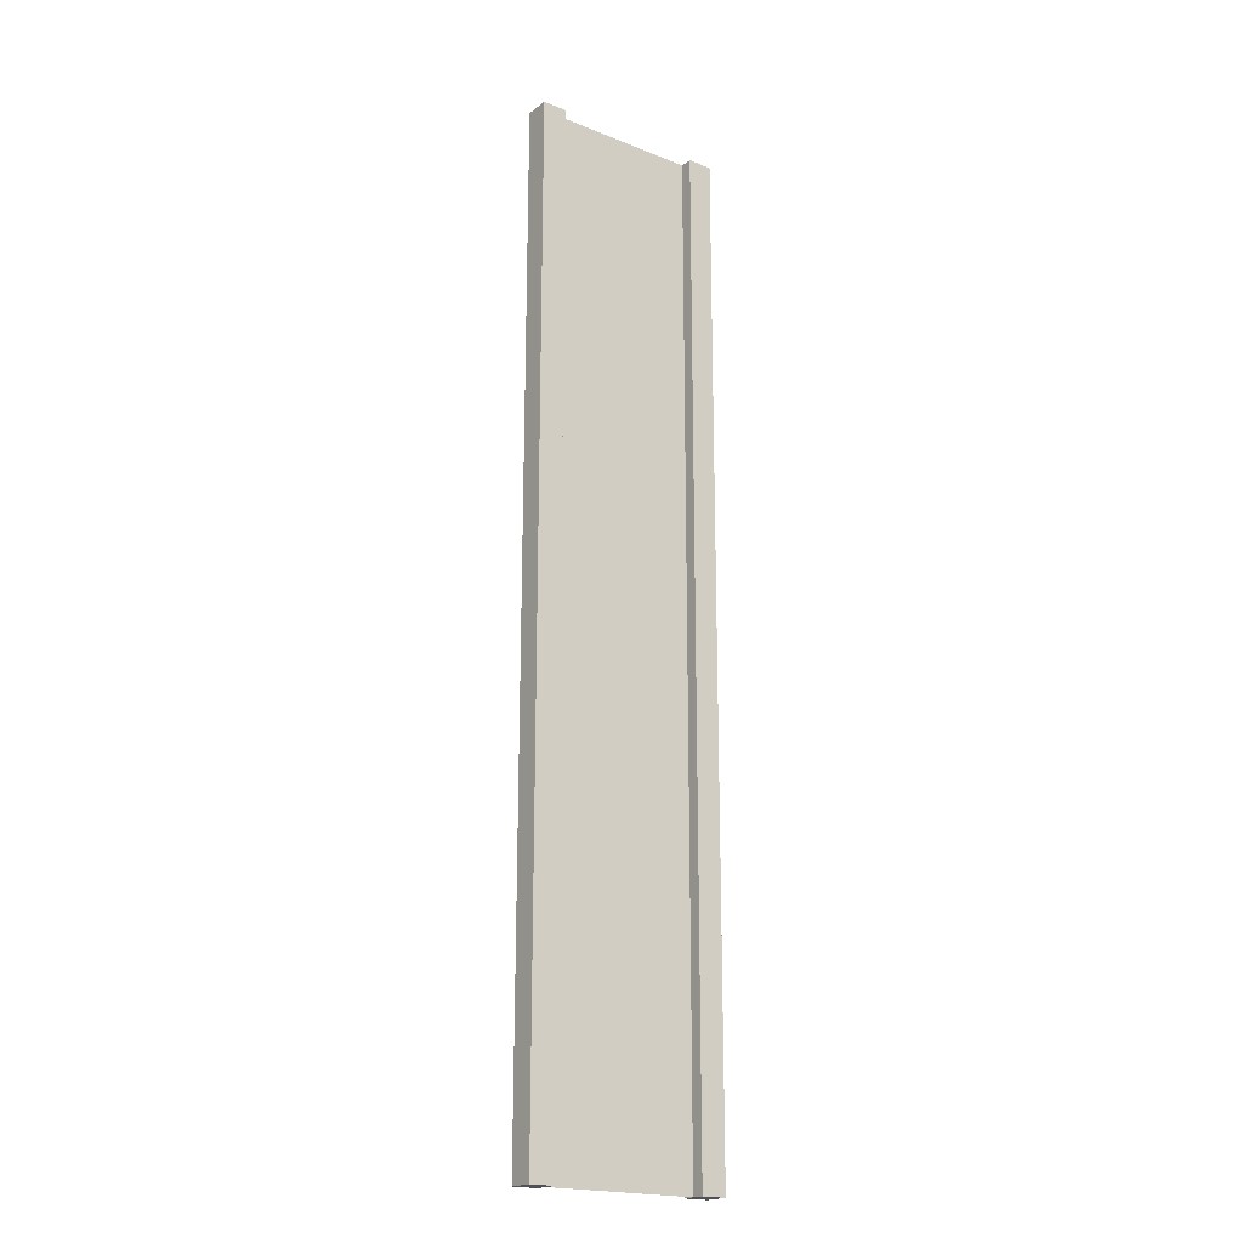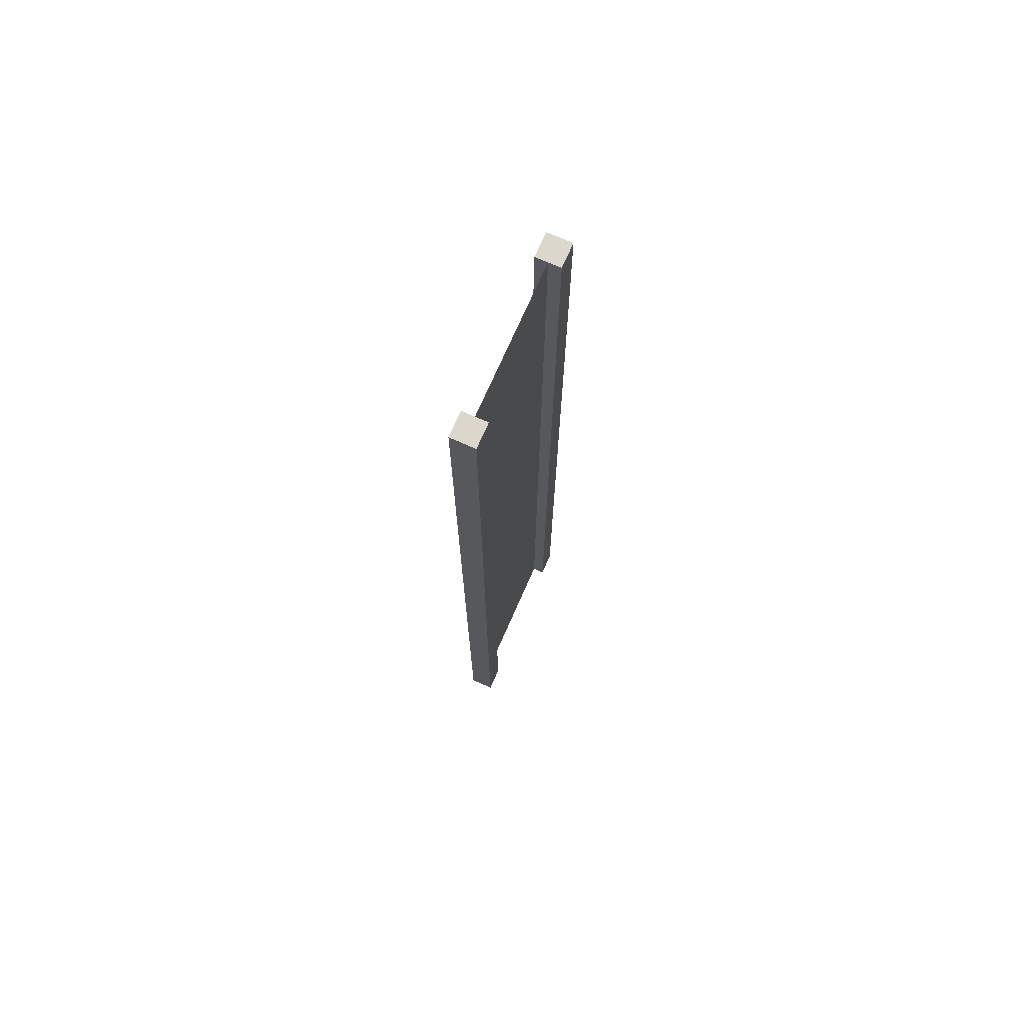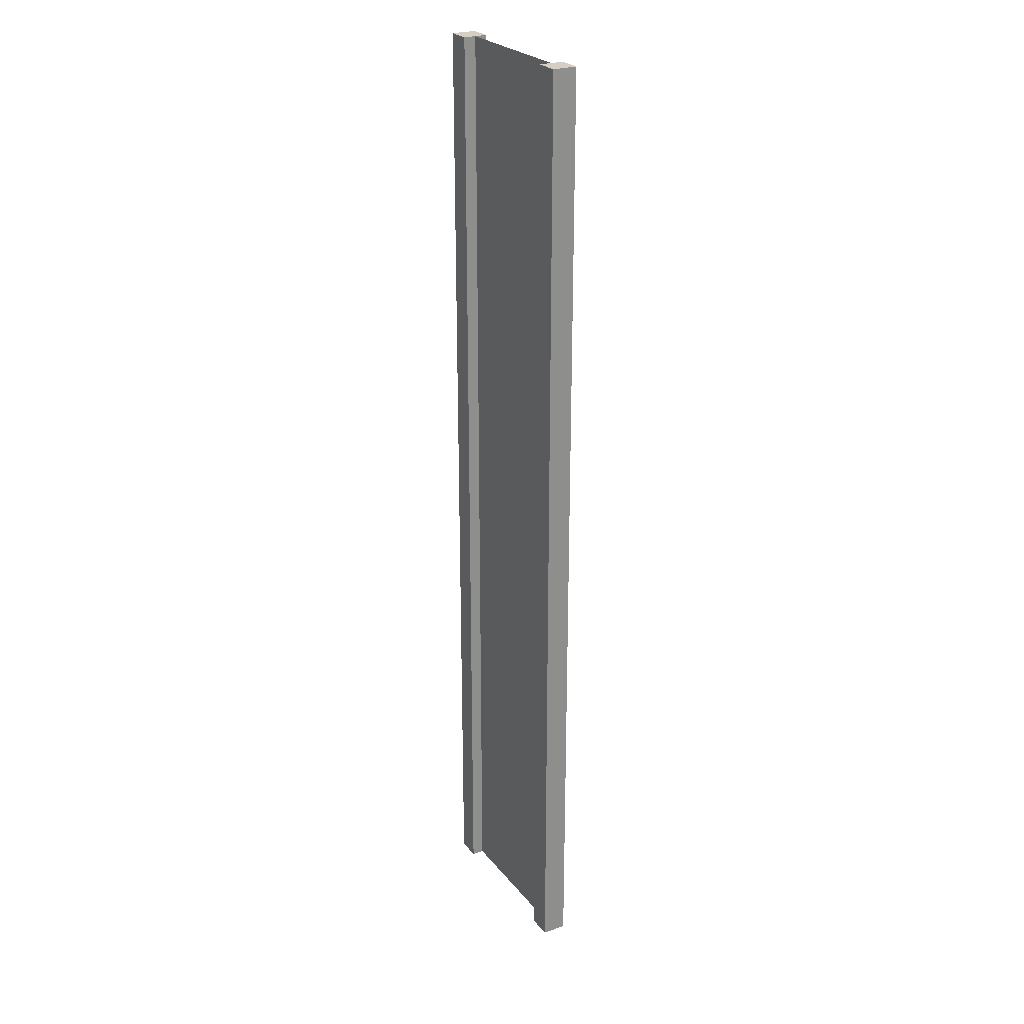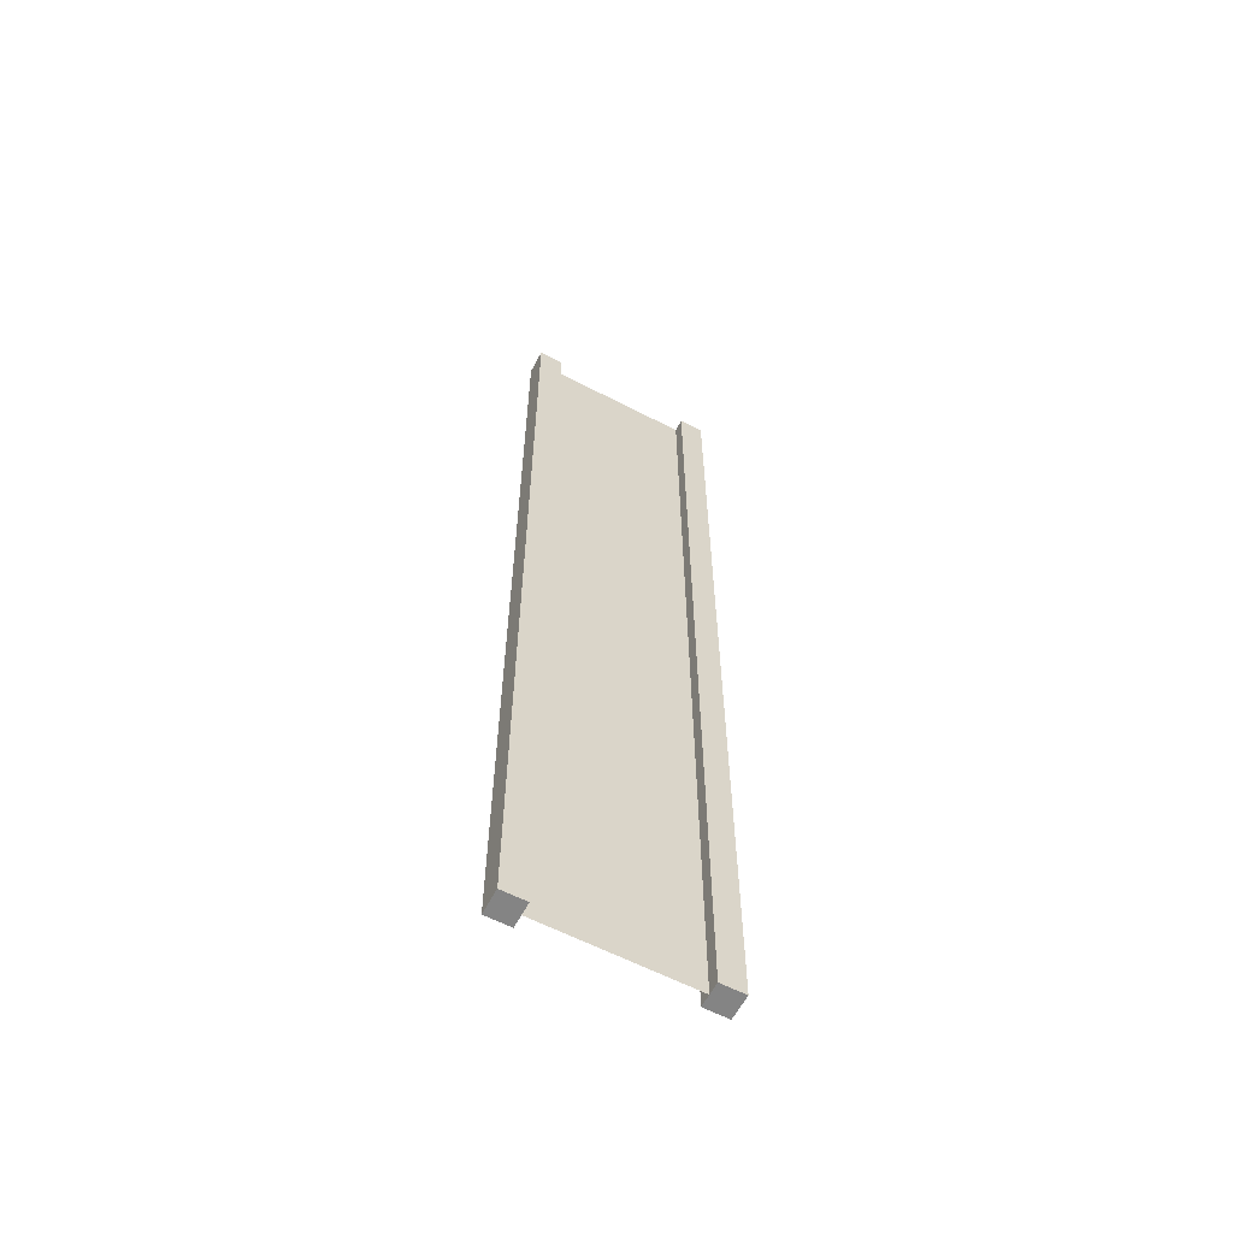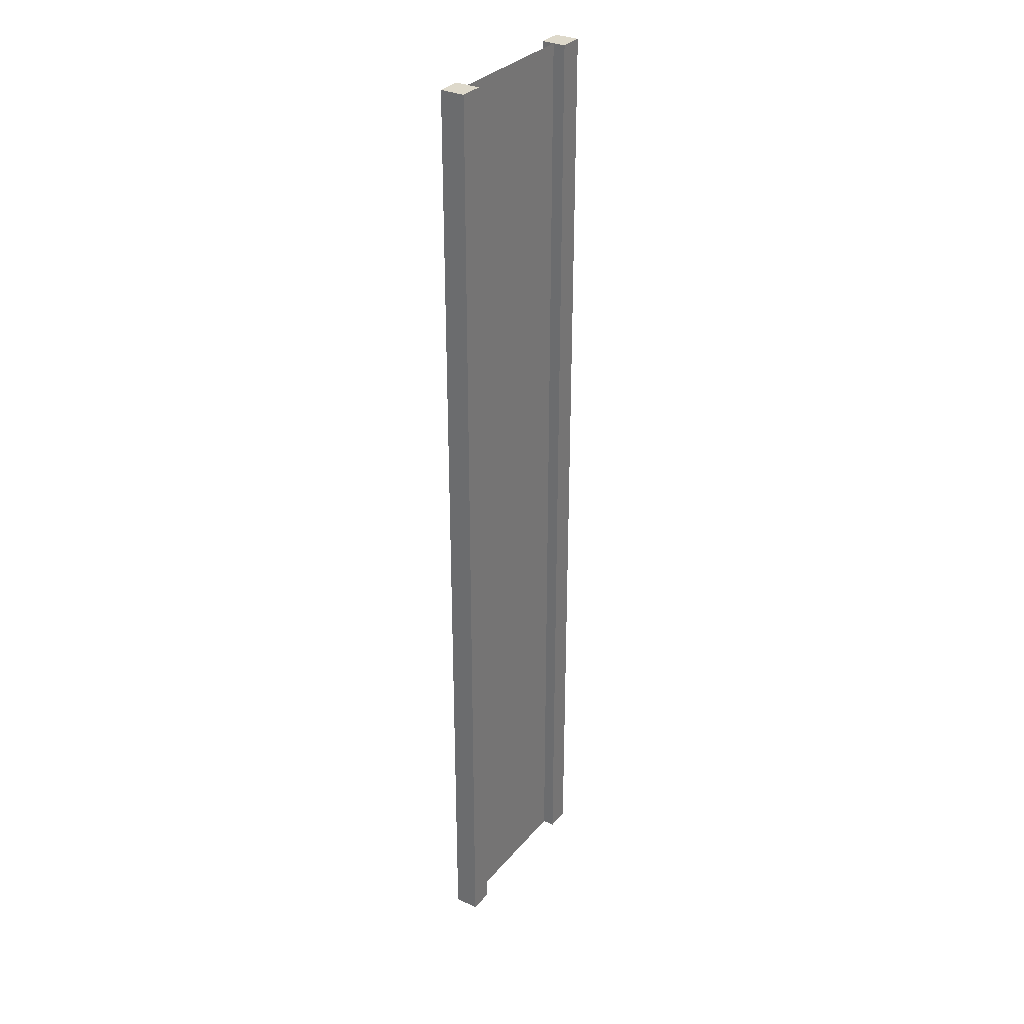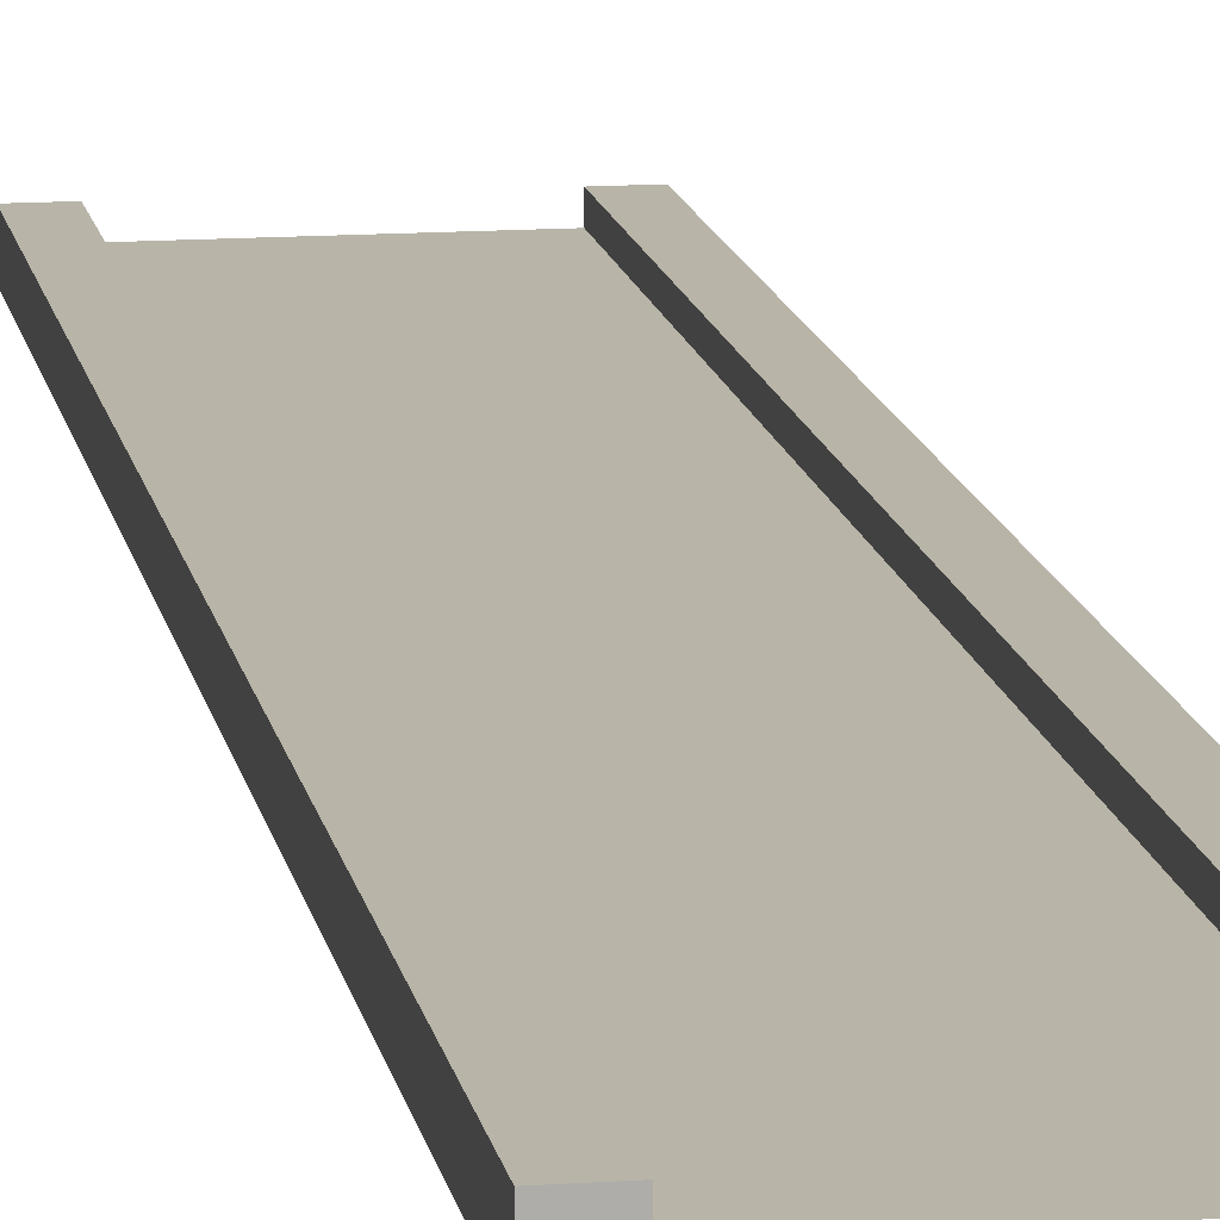
<metadata>
{"format":"obj","ext":"obj","renderer":"f3d","projection":"perspective","resolution":1024,"background":"white","views":[{"elev":-19.9,"azim":-36.2,"up":"+Y"},{"elev":73.3,"azim":113.8,"up":"+Y"},{"elev":25.6,"azim":-119.5,"up":"+Y"},{"elev":-61.4,"azim":152.2,"up":"+Y"},{"elev":31.7,"azim":-57.1,"up":"+Y"},{"elev":13.0,"azim":-9.4,"up":"+Z"}]}
</metadata>
<code>
g pb_Mesh-325580
v -0.75 -3 0.25
v -1 -3 0.25
v -0.75 7 0.25
v -1 7 0.25
v -1 -3 0.25
v -1 -3 -2.384e-07
v -1 7 0.25
v -1 7 -4.768e-07
v -1 -3 -2.384e-07
v -0.75 -3 -1.49e-07
v -1 7 -4.768e-07
v -0.75 7 -2.831e-07
v 1 -3 4.768e-07
v 1 -3 0.25
v 1 7 1.073e-06
v 1 7 0.25
v -0.75 7 0.25
v -1 7 0.25
v -0.75 7 -2.831e-07
v -1 7 -4.768e-07
v -0.75 -3 -1.49e-07
v -1 -3 -2.384e-07
v -0.75 -3 0.25
v -1 -3 0.25
v 0.75 -3 3.874e-07
v 0.75 -3 0.25
v 1 -3 4.768e-07
v 1 -3 0.25
v 0.75 7 8.792e-07
v 0.75 -3 3.874e-07
v 1 7 1.073e-06
v 1 -3 4.768e-07
v 0.75 -3 0.25
v 0.75 7 0.25
v 1 -3 0.25
v 1 7 0.25
v 0.75 7 0.25
v 0.75 7 8.792e-07
v 1 7 0.25
v 1 7 1.073e-06
v -0.75 -3 0.25
v -0.75 7 0.25
v -0.75 -3 -1.49e-07
v -0.75 7 -2.831e-07
v 0.75 7 0.25
v 0.75 -3 0.25
v 0.75 7 8.792e-07
v 0.75 -3 3.874e-07
v -0.75 -3 0.125
v -0.75 7 0.125
v 0.75 -3 0.125
v 0.75 7 0.125
g pb_Mesh-325580_0
f 3 2 1
f 3 4 2
f 7 6 5
f 7 8 6
f 11 10 9
f 11 12 10
f 15 14 13
f 15 16 14
f 19 18 17
f 19 20 18
f 23 22 21
f 23 24 22
f 27 26 25
f 27 28 26
f 31 30 29
f 31 32 30
f 35 34 33
f 35 36 34
f 39 38 37
f 39 40 38
f 43 42 41
f 43 44 42
f 47 46 45
f 47 48 46
g pb_Mesh-325580_1
f 51 50 49
f 51 52 50

</code>
